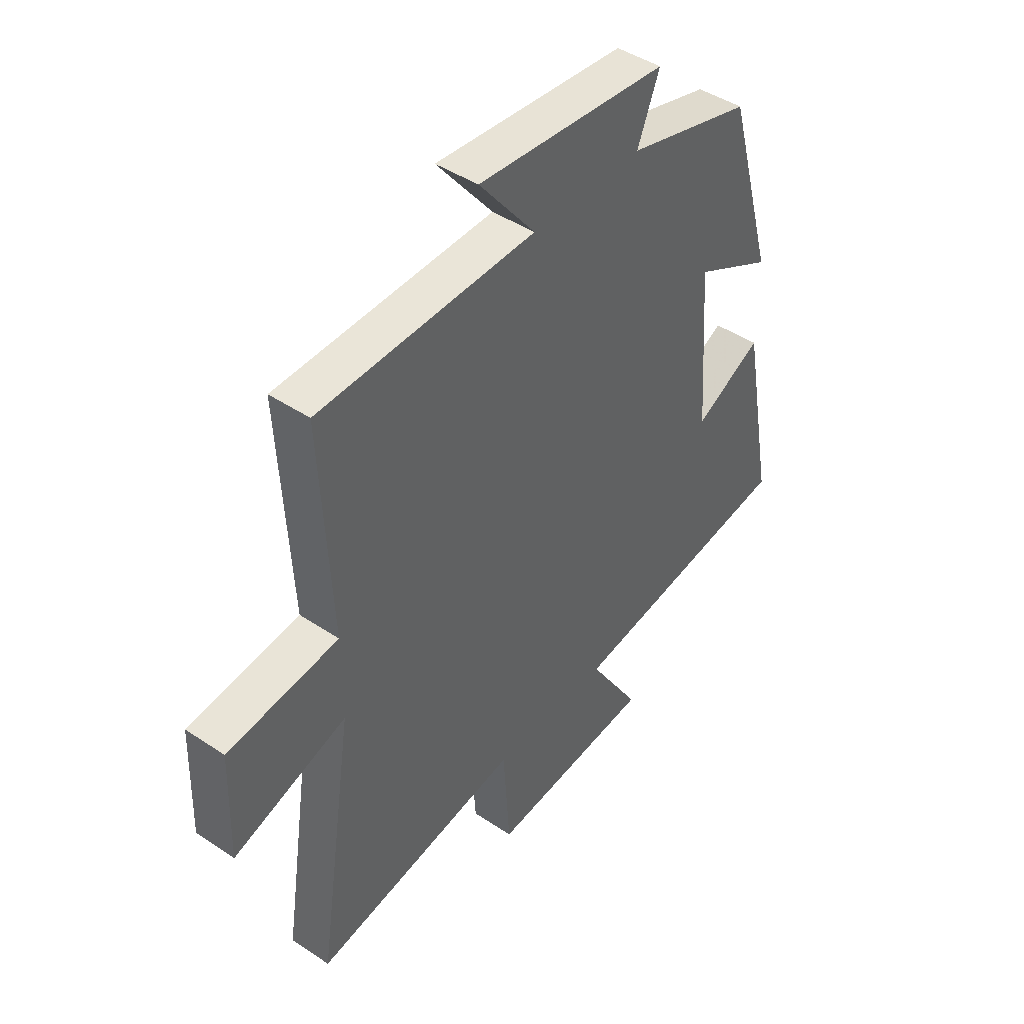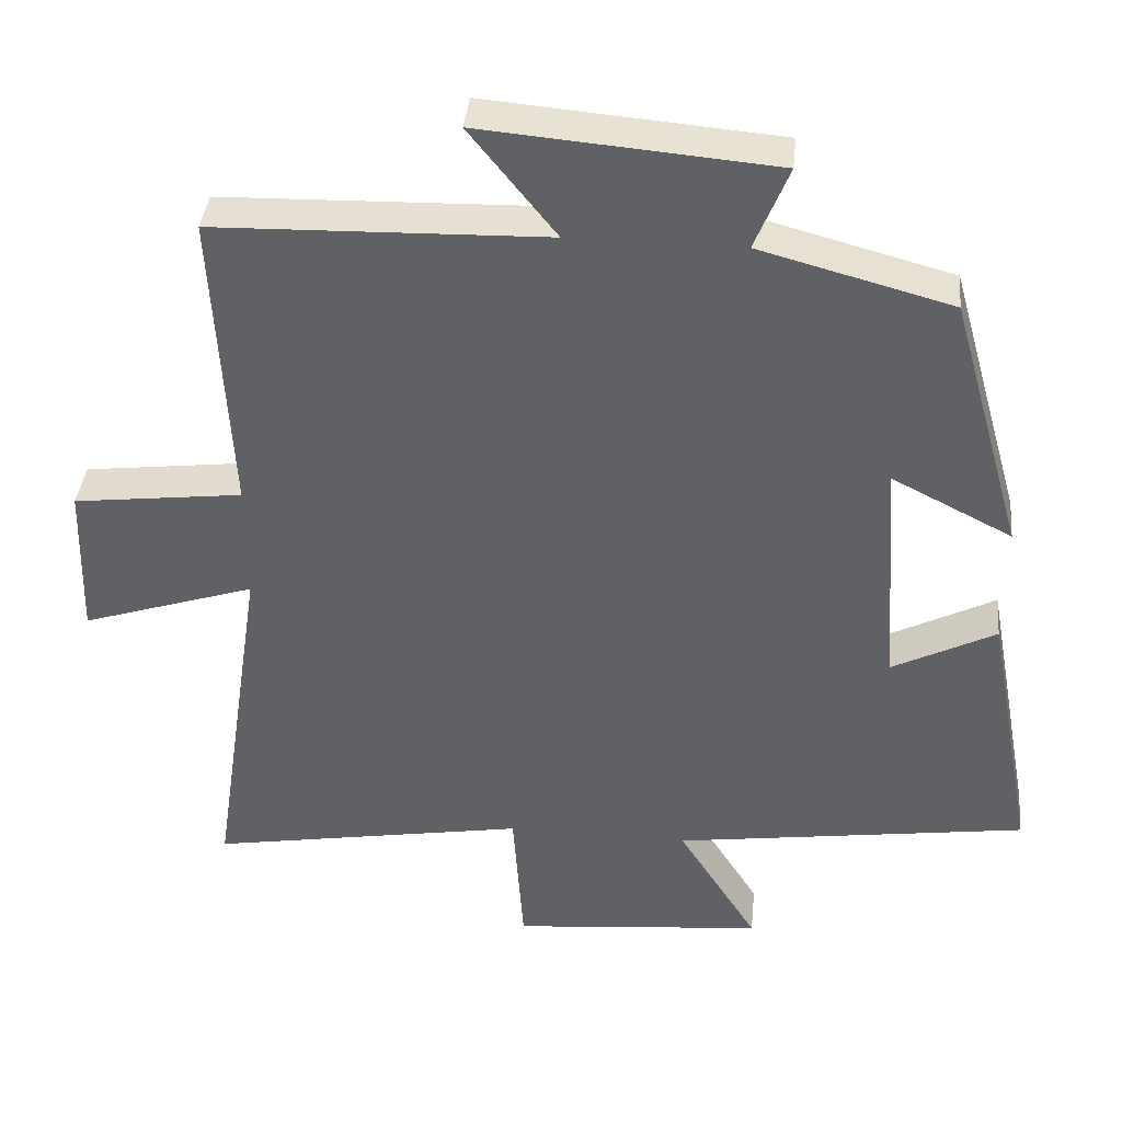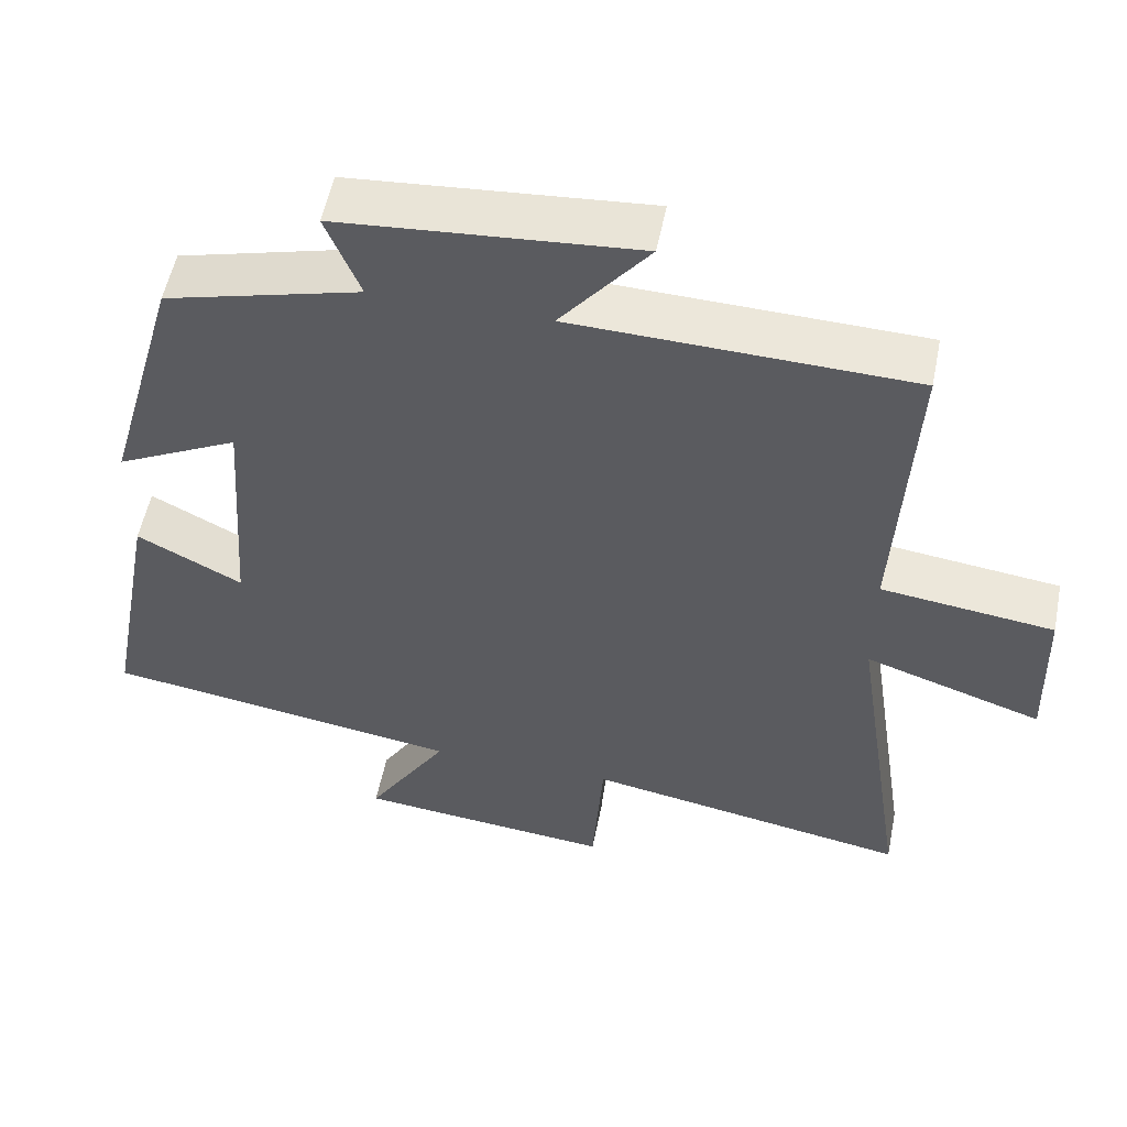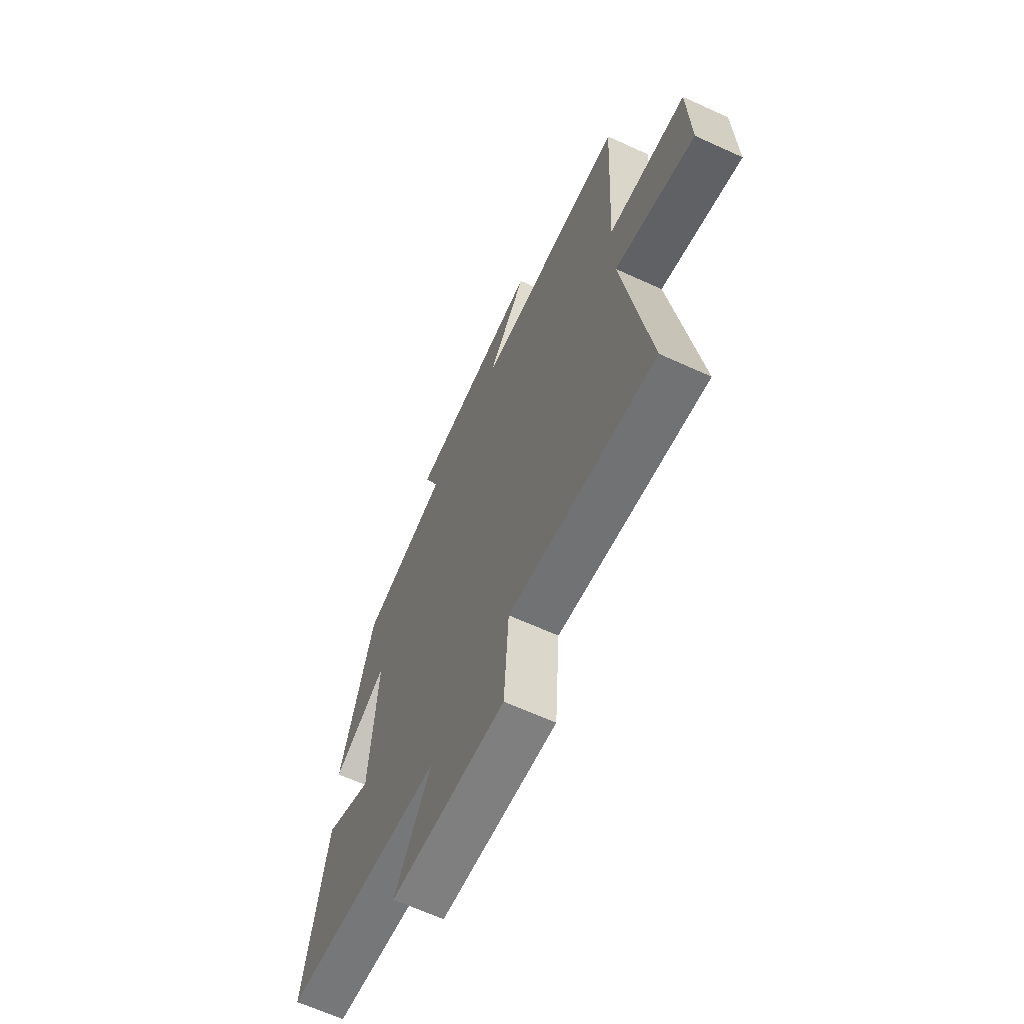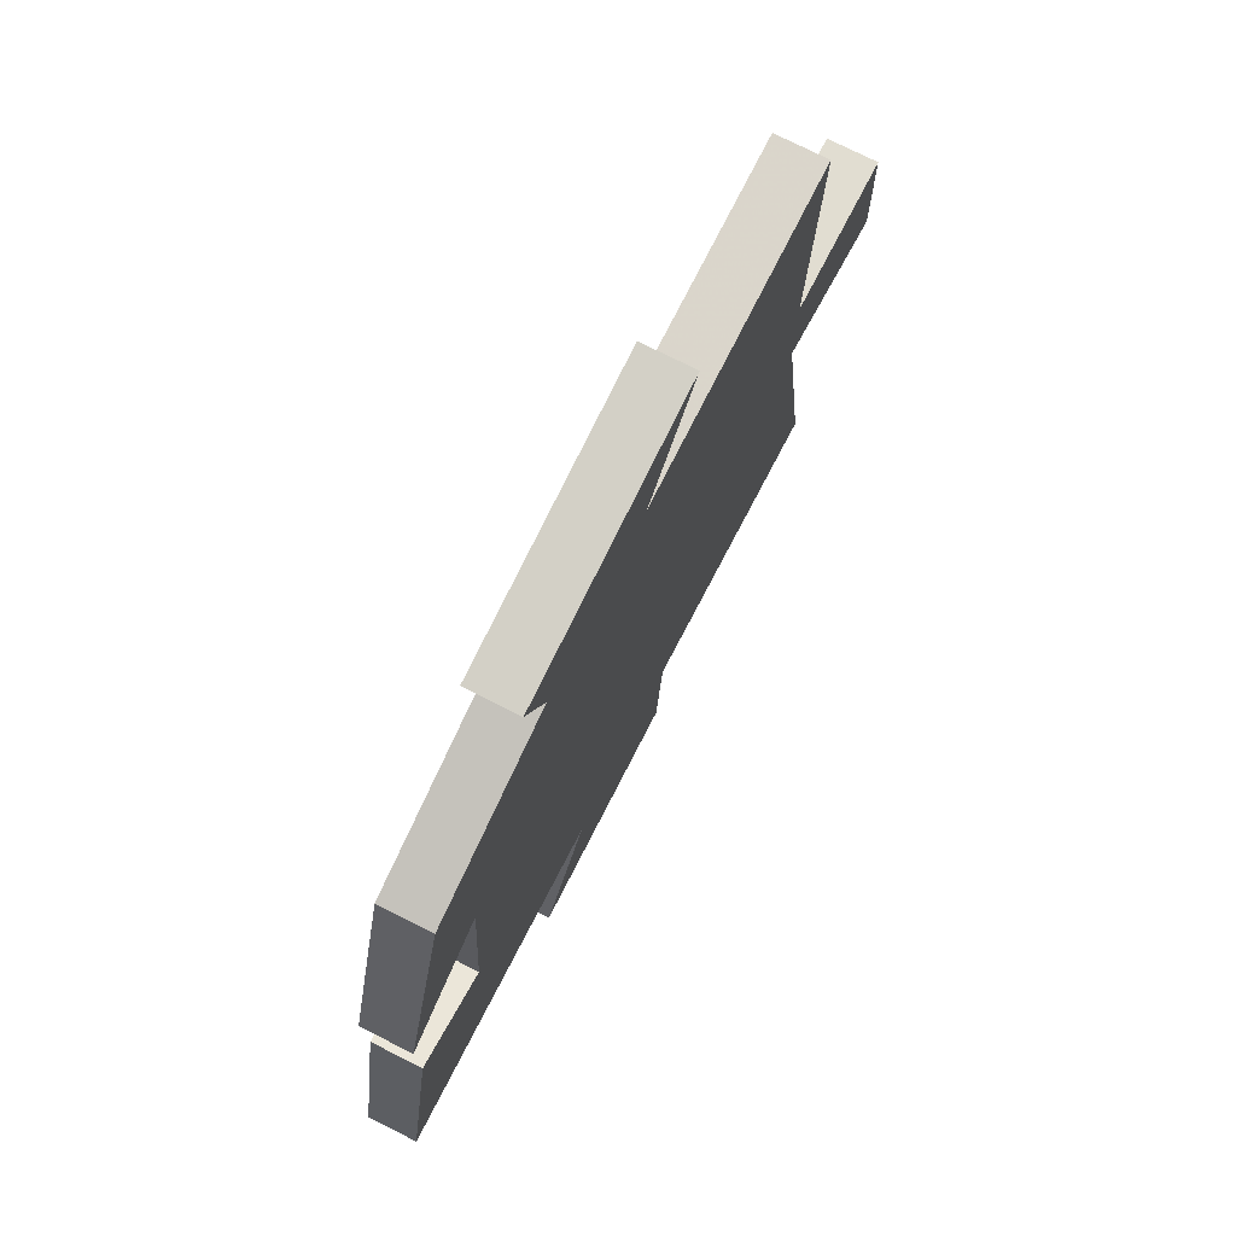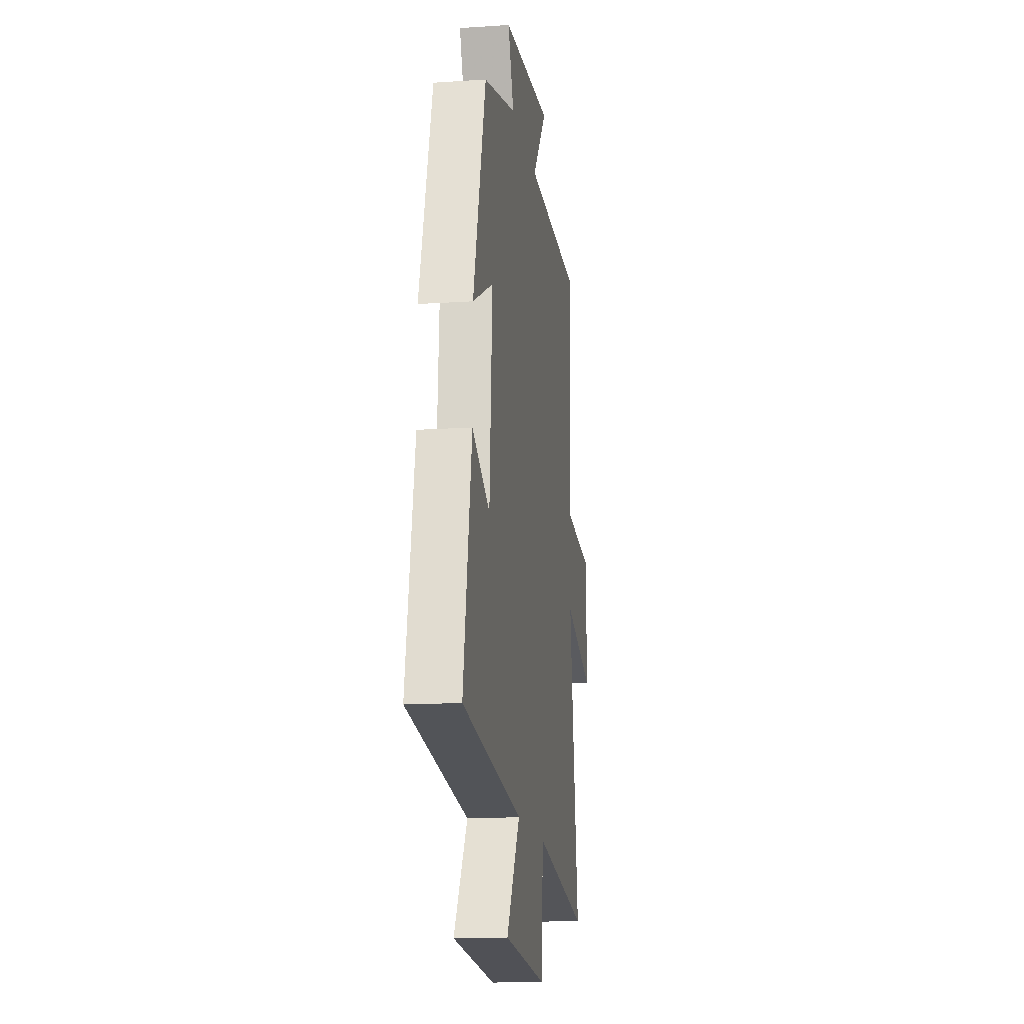
<metadata>
{"format":"obj","ext":"obj","renderer":"f3d","projection":"perspective","resolution":1024,"background":"white","views":[{"elev":44.2,"azim":-51.9,"up":"+Z"},{"elev":39.1,"azim":5.8,"up":"+Z"},{"elev":54.2,"azim":-168.7,"up":"+Z"},{"elev":-65.0,"azim":-114.7,"up":"+Z"},{"elev":75.8,"azim":116.7,"up":"+Z"},{"elev":-14.9,"azim":98.2,"up":"+Z"}]}
</metadata>
<code>
v 0.403 0.07 0.432
v 0.5 0.07 0.088
v 0.34 0.07 0.169
v 0.362 0.07 -0.147
v 0.5 0.07 -0.076
v 0.566 0.07 -0.431
v 0.095 0.07 -0.5
v 0.201 0.07 -0.669
v -0.135 0.07 -0.701
v -0.149 0.07 -0.5
v -0.574 0.07 -0.574
v -0.5 0.07 -0.083
v -0.732 0.07 -0.159
v -0.726 0.07 0.049
v -0.5 0.07 0.077
v -0.522 0.07 0.487
v -0.08 0.07 0.5
v -0.195 0.07 0.644
v 0.193 0.07 0.612
v 0.148 0.07 0.5
v 0.403 0 0.432
v 0.5 0 0.088
v 0.34 0 0.169
v 0.362 0 -0.147
v 0.5 0 -0.076
v 0.566 0 -0.431
v 0.095 0 -0.5
v 0.201 0 -0.669
v -0.135 0 -0.701
v -0.149 0 -0.5
v -0.574 0 -0.574
v -0.5 0 -0.083
v -0.732 0 -0.159
v -0.726 0 0.049
v -0.5 0 0.077
v -0.522 0 0.487
v -0.08 0 0.5
v -0.195 0 0.644
v 0.193 0 0.612
v 0.148 0 0.5
f 17 18 19 20
f 15 16 17 20
f 15 20 1
f 12 13 14 15
f 12 15 1
f 10 11 12 1
f 7 8 9 10
f 4 5 6 7
f 3 4 7 10
f 1 2 3
f 1 3 10
f 40 39 38 37
f 40 37 36 35
f 21 40 35
f 35 34 33 32
f 21 35 32
f 21 32 31 30
f 30 29 28 27
f 27 26 25 24
f 30 27 24 23
f 23 22 21
f 30 23 21
f 1 21 22 2
f 2 22 23 3
f 3 23 24 4
f 4 24 25 5
f 5 25 26 6
f 6 26 27 7
f 7 27 28 8
f 8 28 29 9
f 9 29 30 10
f 10 30 31 11
f 11 31 32 12
f 12 32 33 13
f 13 33 34 14
f 14 34 35 15
f 15 35 36 16
f 16 36 37 17
f 17 37 38 18
f 18 38 39 19
f 19 39 40 20
f 20 40 21 1

</code>
